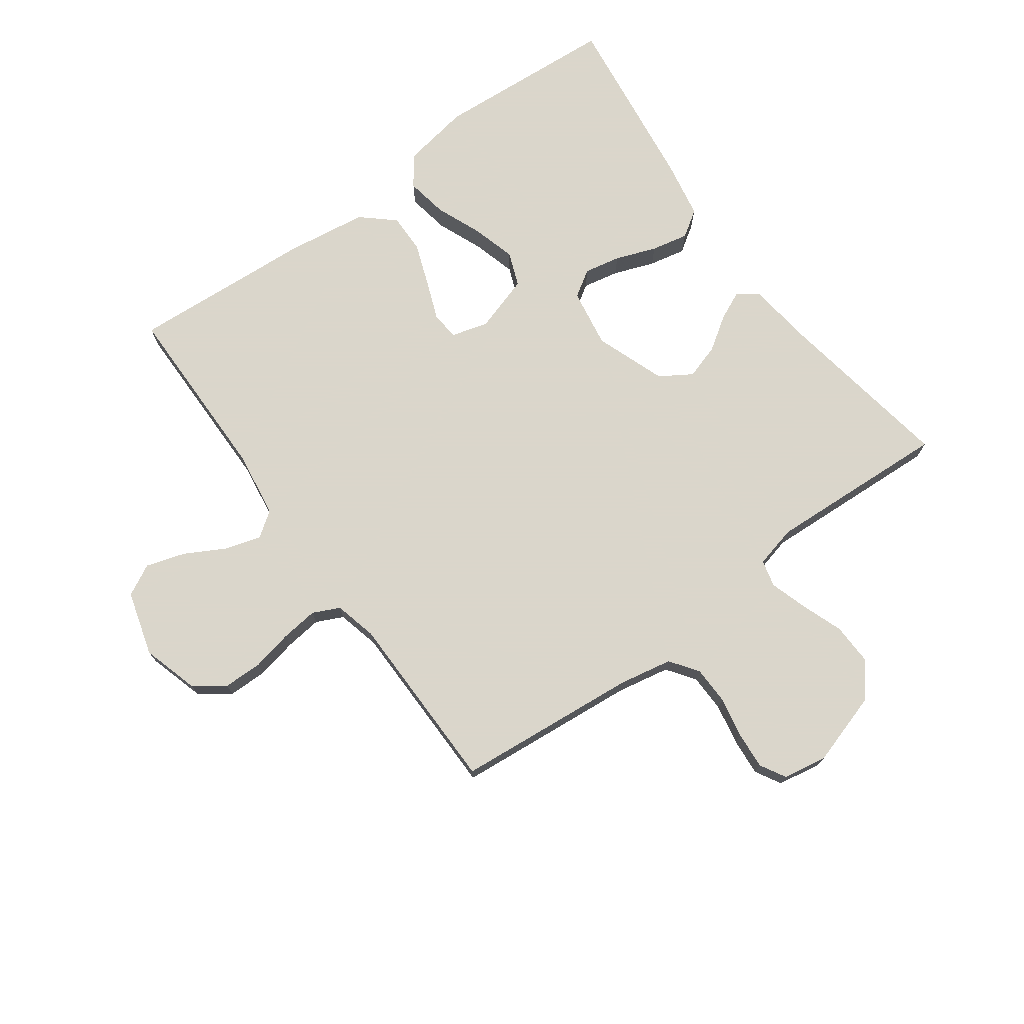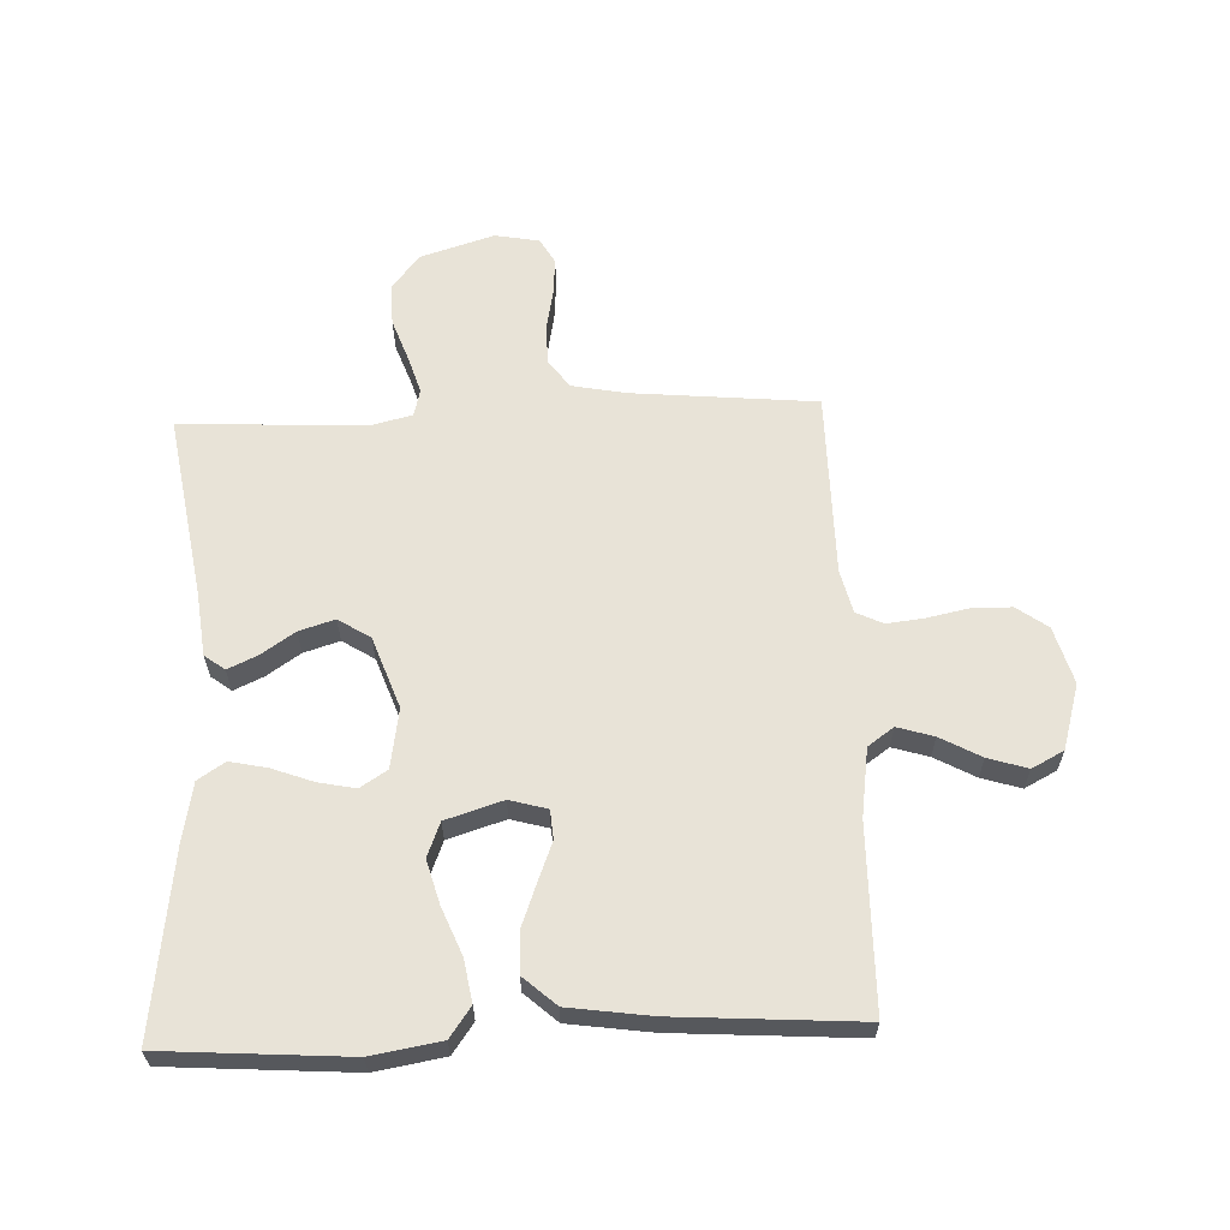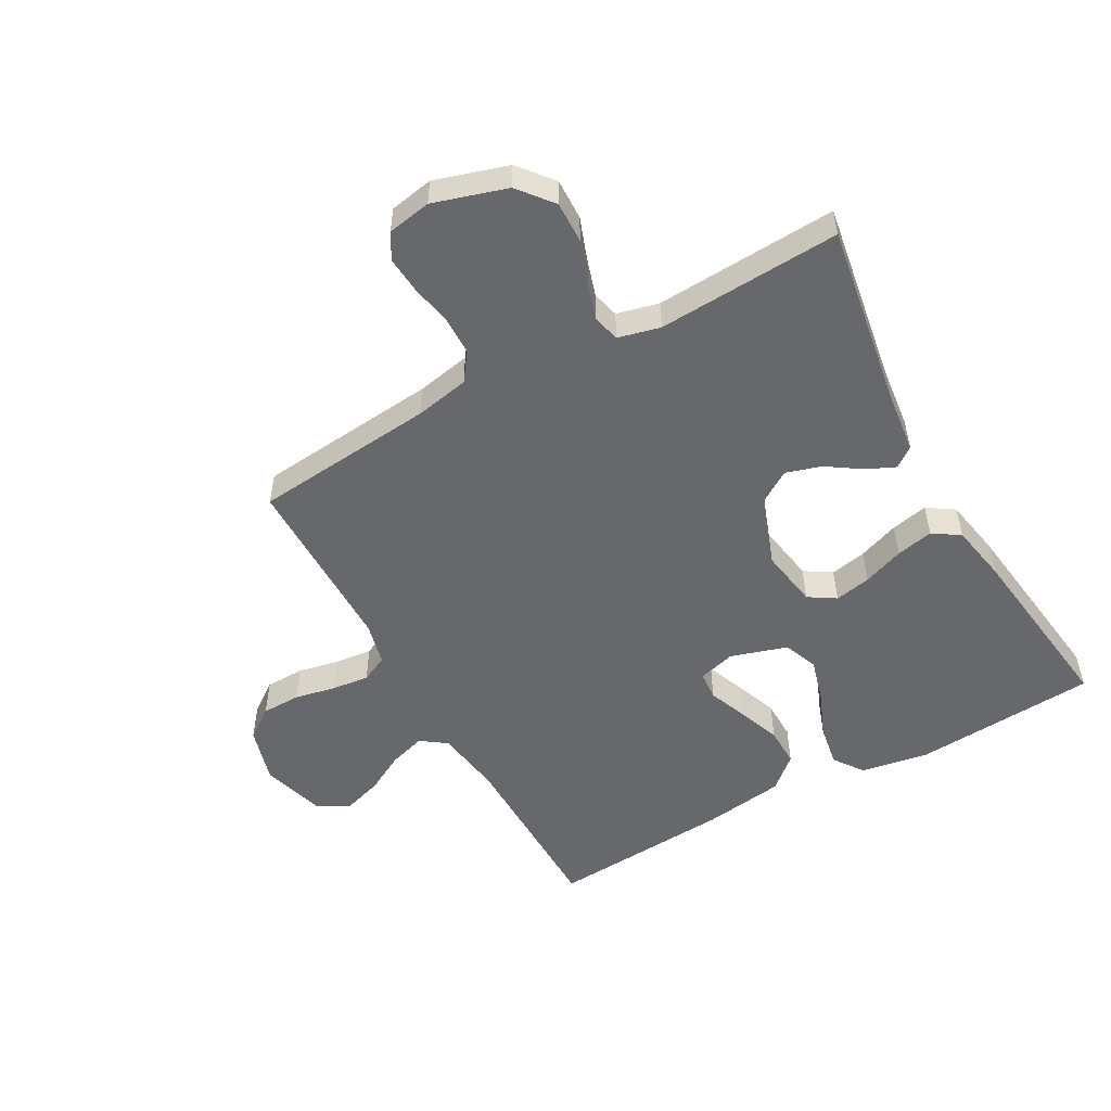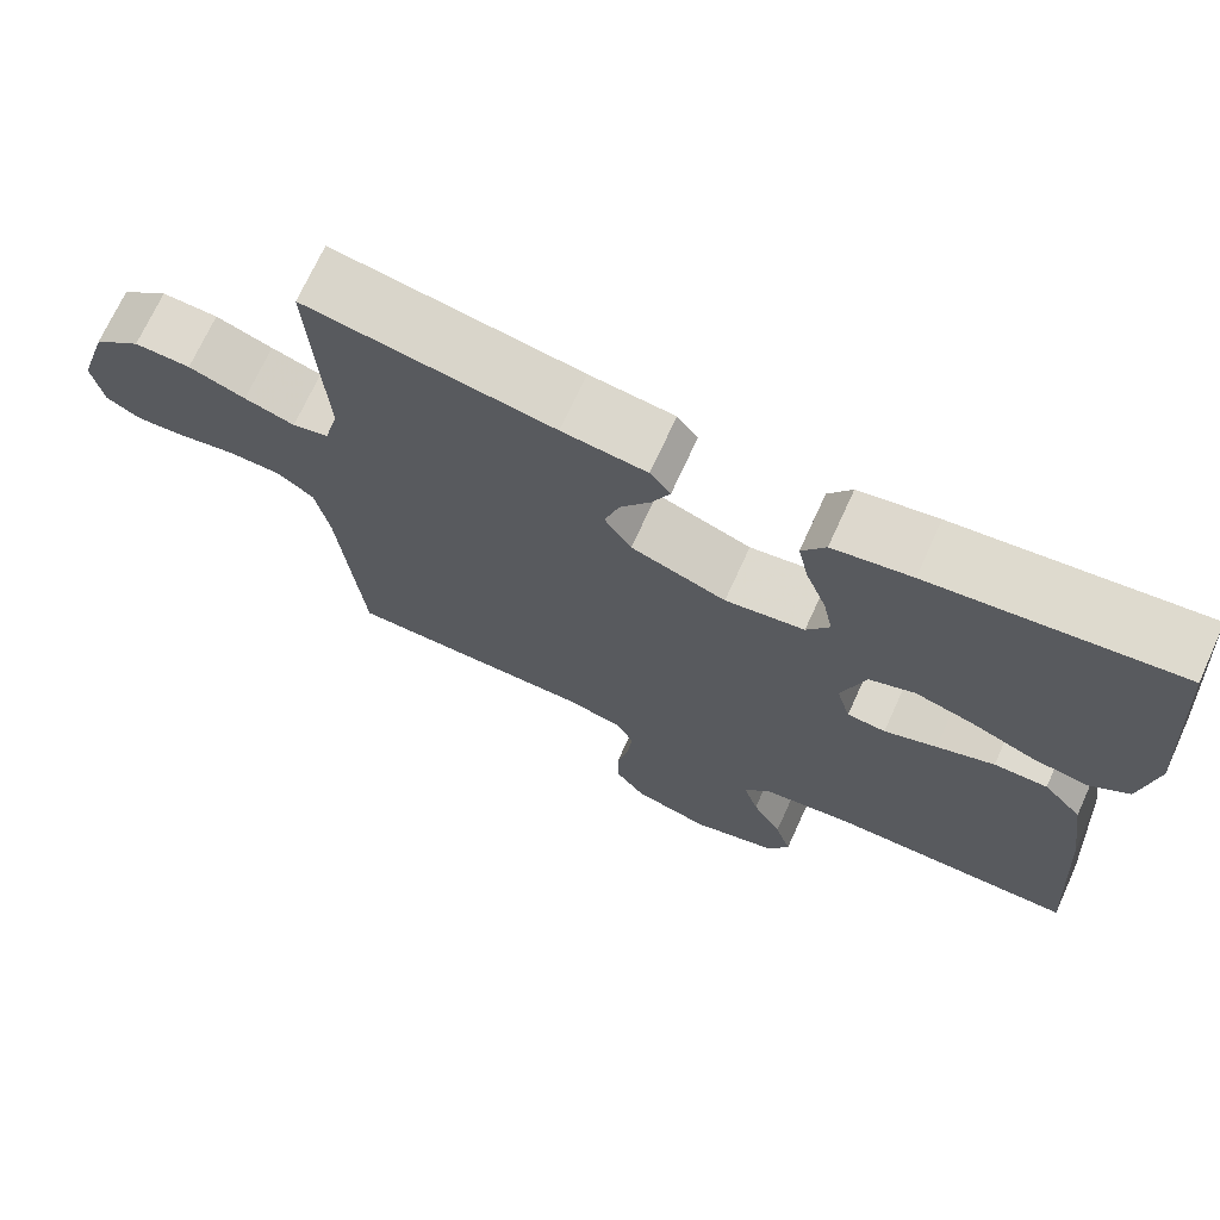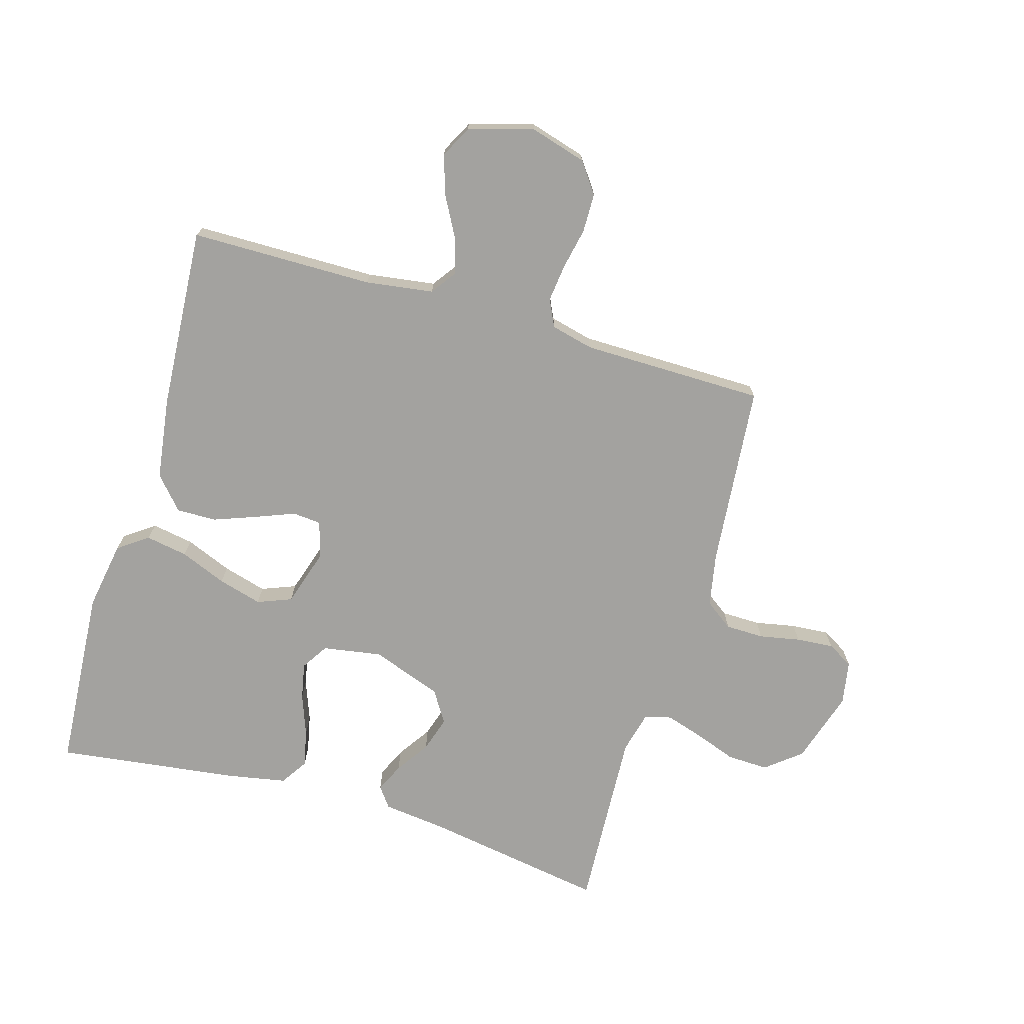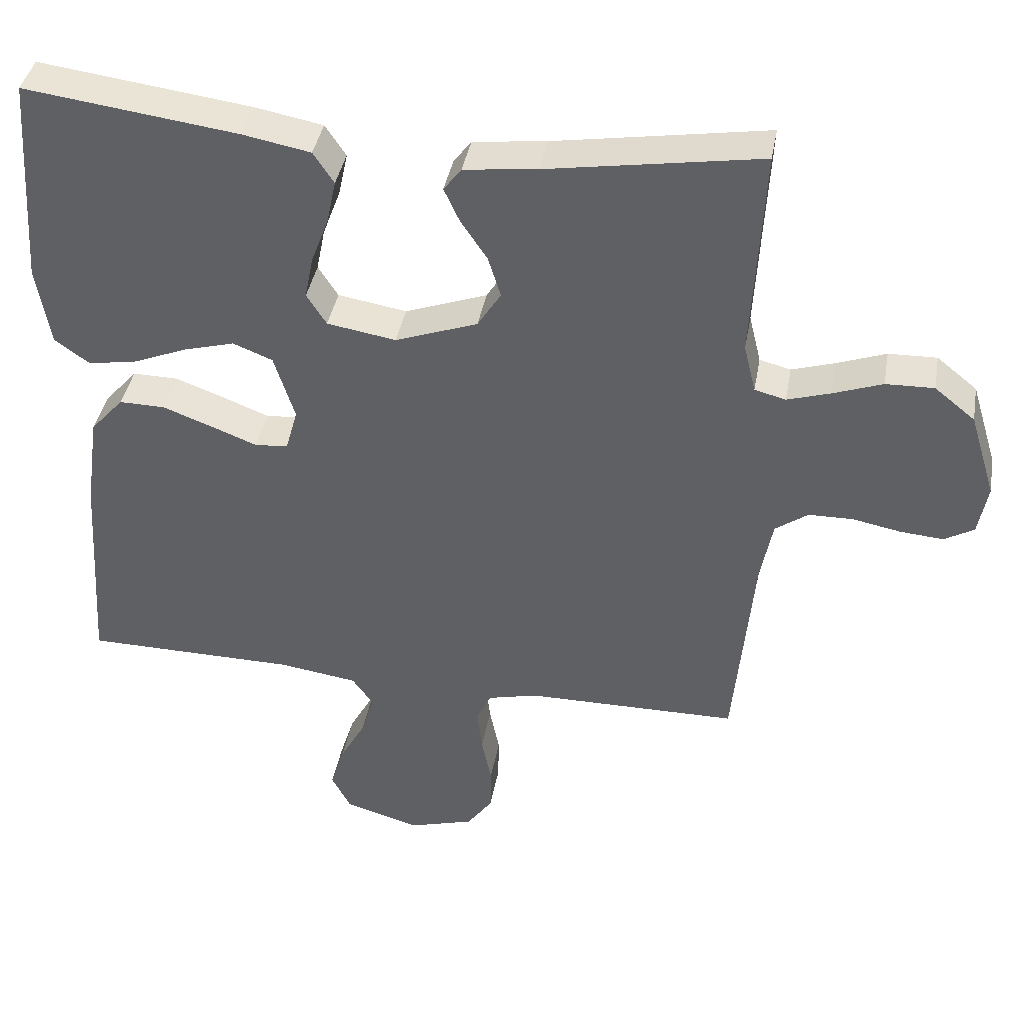
<metadata>
{"format":"obj","ext":"obj","renderer":"f3d","projection":"perspective","resolution":1024,"background":"white","views":[{"elev":73.7,"azim":-126.1,"up":"+Y"},{"elev":62.1,"azim":87.7,"up":"+Y"},{"elev":-52.3,"azim":-60.8,"up":"+Y"},{"elev":71.1,"azim":24.5,"up":"+Z"},{"elev":-72.5,"azim":163.6,"up":"+Y"},{"elev":40.0,"azim":-169.9,"up":"+Z"}]}
</metadata>
<code>
v 0.5 0.07 0.5
v 0.521 0.07 0.2
v 0.502 0.07 0.087
v 0.453 0.07 0.052
v 0.384 0.07 0.064
v 0.308 0.07 0.095
v 0.236 0.07 0.115
v 0.18 0.07 0.093
v 0.151 0.07 0
v 0.168 0.07 -0.061
v 0.215 0.07 -0.065
v 0.279 0.07 -0.04
v 0.349 0.07 -0.014
v 0.414 0.07 -0.013
v 0.461 0.07 -0.066
v 0.48 0.07 -0.2
v 0.5 0.07 -0.5
v 0.2 0.07 -0.503
v 0.089 0.07 -0.519
v 0.059 0.07 -0.561
v 0.077 0.07 -0.62
v 0.113 0.07 -0.686
v 0.133 0.07 -0.75
v 0.106 0.07 -0.802
v 0 0.07 -0.833
v -0.093 0.07 -0.806
v -0.129 0.07 -0.756
v -0.13 0.07 -0.692
v -0.116 0.07 -0.624
v -0.109 0.07 -0.563
v -0.13 0.07 -0.519
v -0.2 0.07 -0.502
v -0.5 0.07 -0.5
v -0.528 0.07 -0.2
v -0.545 0.07 -0.112
v -0.591 0.07 -0.079
v -0.654 0.07 -0.078
v -0.721 0.07 -0.091
v -0.782 0.07 -0.096
v -0.824 0.07 -0.072
v -0.837 0.07 0
v -0.8 0.07 0.12
v -0.743 0.07 0.166
v -0.675 0.07 0.164
v -0.606 0.07 0.139
v -0.545 0.07 0.12
v -0.501 0.07 0.131
v -0.484 0.07 0.2
v -0.5 0.07 0.5
v -0.2 0.07 0.451
v -0.097 0.07 0.439
v -0.072 0.07 0.406
v -0.094 0.07 0.358
v -0.131 0.07 0.303
v -0.149 0.07 0.245
v -0.116 0.07 0.193
v 0 0.07 0.151
v 0.097 0.07 0.167
v 0.125 0.07 0.211
v 0.113 0.07 0.271
v 0.088 0.07 0.338
v 0.075 0.07 0.399
v 0.104 0.07 0.443
v 0.2 0.07 0.461
v 0.5 0 0.5
v 0.521 0 0.2
v 0.502 0 0.087
v 0.453 0 0.052
v 0.384 0 0.064
v 0.308 0 0.095
v 0.236 0 0.115
v 0.18 0 0.093
v 0.151 0 0
v 0.168 0 -0.061
v 0.215 0 -0.065
v 0.279 0 -0.04
v 0.349 0 -0.014
v 0.414 0 -0.013
v 0.461 0 -0.066
v 0.48 0 -0.2
v 0.5 0 -0.5
v 0.2 0 -0.503
v 0.089 0 -0.519
v 0.059 0 -0.561
v 0.077 0 -0.62
v 0.113 0 -0.686
v 0.133 0 -0.75
v 0.106 0 -0.802
v 0 0 -0.833
v -0.093 0 -0.806
v -0.129 0 -0.756
v -0.13 0 -0.692
v -0.116 0 -0.624
v -0.109 0 -0.563
v -0.13 0 -0.519
v -0.2 0 -0.502
v -0.5 0 -0.5
v -0.528 0 -0.2
v -0.545 0 -0.112
v -0.591 0 -0.079
v -0.654 0 -0.078
v -0.721 0 -0.091
v -0.782 0 -0.096
v -0.824 0 -0.072
v -0.837 0 0
v -0.8 0 0.12
v -0.743 0 0.166
v -0.675 0 0.164
v -0.606 0 0.139
v -0.545 0 0.12
v -0.501 0 0.131
v -0.484 0 0.2
v -0.5 0 0.5
v -0.2 0 0.451
v -0.097 0 0.439
v -0.072 0 0.406
v -0.094 0 0.358
v -0.131 0 0.303
v -0.149 0 0.245
v -0.116 0 0.193
v 0 0 0.151
v 0.097 0 0.167
v 0.125 0 0.211
v 0.113 0 0.271
v 0.088 0 0.338
v 0.075 0 0.399
v 0.104 0 0.443
v 0.2 0 0.461
f 60 61 62 63
f 59 60 63 64
f 51 52 53 54
f 50 51 54 55
f 48 49 50 55
f 47 48 55 56
f 42 43 44 45
f 42 45 46
f 41 42 46
f 37 38 39 40
f 36 37 40 41
f 32 33 34
f 31 32 34 35
f 26 27 28 29
f 26 29 30
f 25 26 30
f 24 25 30
f 21 22 23 24
f 20 21 24 30
f 19 20 30 31
f 15 16 17 18
f 11 12 13 14
f 11 14 15 18
f 3 4 5 6
f 3 6 7
f 2 3 7
f 59 64 1 2
f 58 59 2 7
f 57 58 7 8
f 46 47 56 57
f 36 41 46 57
f 35 36 57 8
f 31 35 8 9
f 19 31 9 10
f 10 11 18 19
f 127 126 125 124
f 128 127 124 123
f 118 117 116 115
f 119 118 115 114
f 119 114 113 112
f 120 119 112 111
f 109 108 107 106
f 110 109 106
f 110 106 105
f 104 103 102 101
f 105 104 101 100
f 98 97 96
f 99 98 96 95
f 93 92 91 90
f 94 93 90
f 94 90 89
f 94 89 88
f 88 87 86 85
f 94 88 85 84
f 95 94 84 83
f 82 81 80 79
f 78 77 76 75
f 82 79 78 75
f 70 69 68 67
f 71 70 67
f 71 67 66
f 66 65 128 123
f 71 66 123 122
f 72 71 122 121
f 121 120 111 110
f 121 110 105 100
f 72 121 100 99
f 73 72 99 95
f 74 73 95 83
f 83 82 75 74
f 1 65 66 2
f 2 66 67 3
f 3 67 68 4
f 4 68 69 5
f 5 69 70 6
f 6 70 71 7
f 7 71 72 8
f 8 72 73 9
f 9 73 74 10
f 10 74 75 11
f 11 75 76 12
f 12 76 77 13
f 13 77 78 14
f 14 78 79 15
f 15 79 80 16
f 16 80 81 17
f 17 81 82 18
f 18 82 83 19
f 19 83 84 20
f 20 84 85 21
f 21 85 86 22
f 22 86 87 23
f 23 87 88 24
f 24 88 89 25
f 25 89 90 26
f 26 90 91 27
f 27 91 92 28
f 28 92 93 29
f 29 93 94 30
f 30 94 95 31
f 31 95 96 32
f 32 96 97 33
f 33 97 98 34
f 34 98 99 35
f 35 99 100 36
f 36 100 101 37
f 37 101 102 38
f 38 102 103 39
f 39 103 104 40
f 40 104 105 41
f 41 105 106 42
f 42 106 107 43
f 43 107 108 44
f 44 108 109 45
f 45 109 110 46
f 46 110 111 47
f 47 111 112 48
f 48 112 113 49
f 49 113 114 50
f 50 114 115 51
f 51 115 116 52
f 52 116 117 53
f 53 117 118 54
f 54 118 119 55
f 55 119 120 56
f 56 120 121 57
f 57 121 122 58
f 58 122 123 59
f 59 123 124 60
f 60 124 125 61
f 61 125 126 62
f 62 126 127 63
f 63 127 128 64
f 64 128 65 1

</code>
